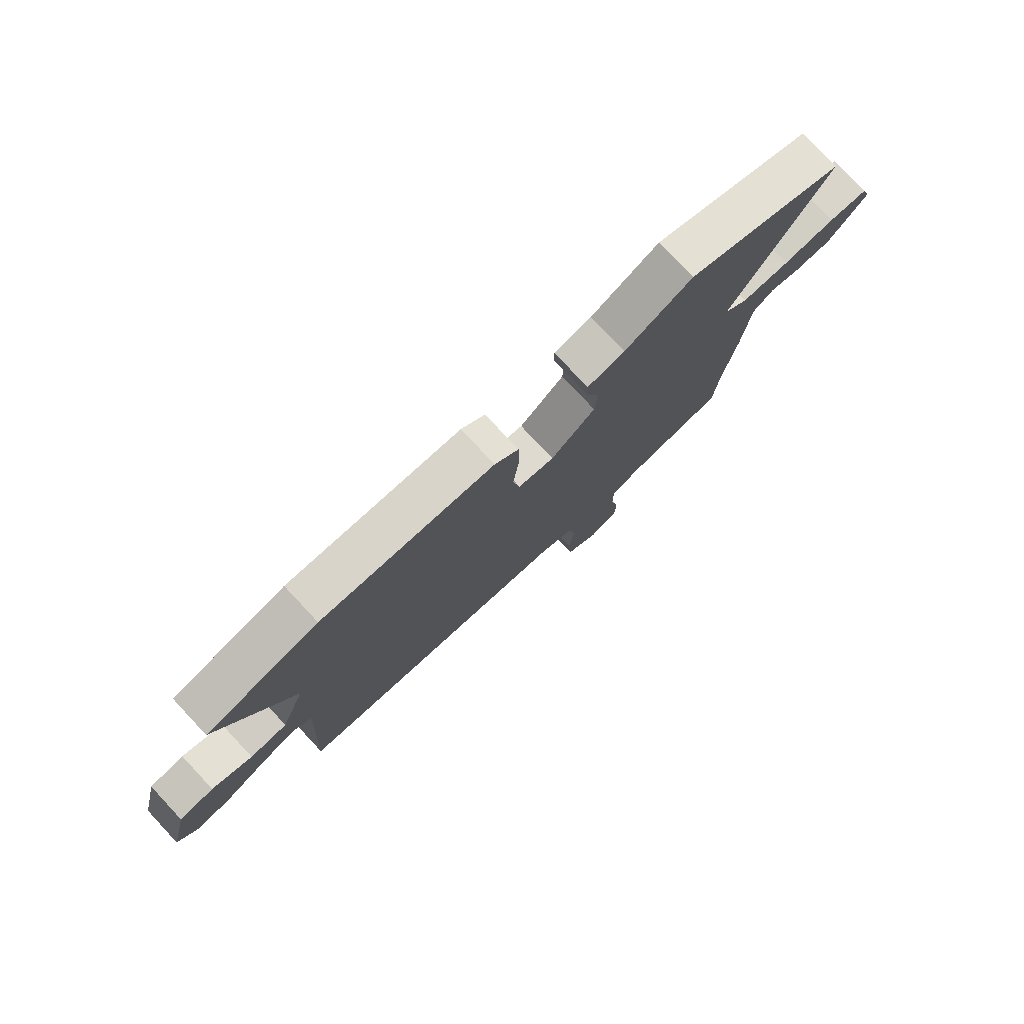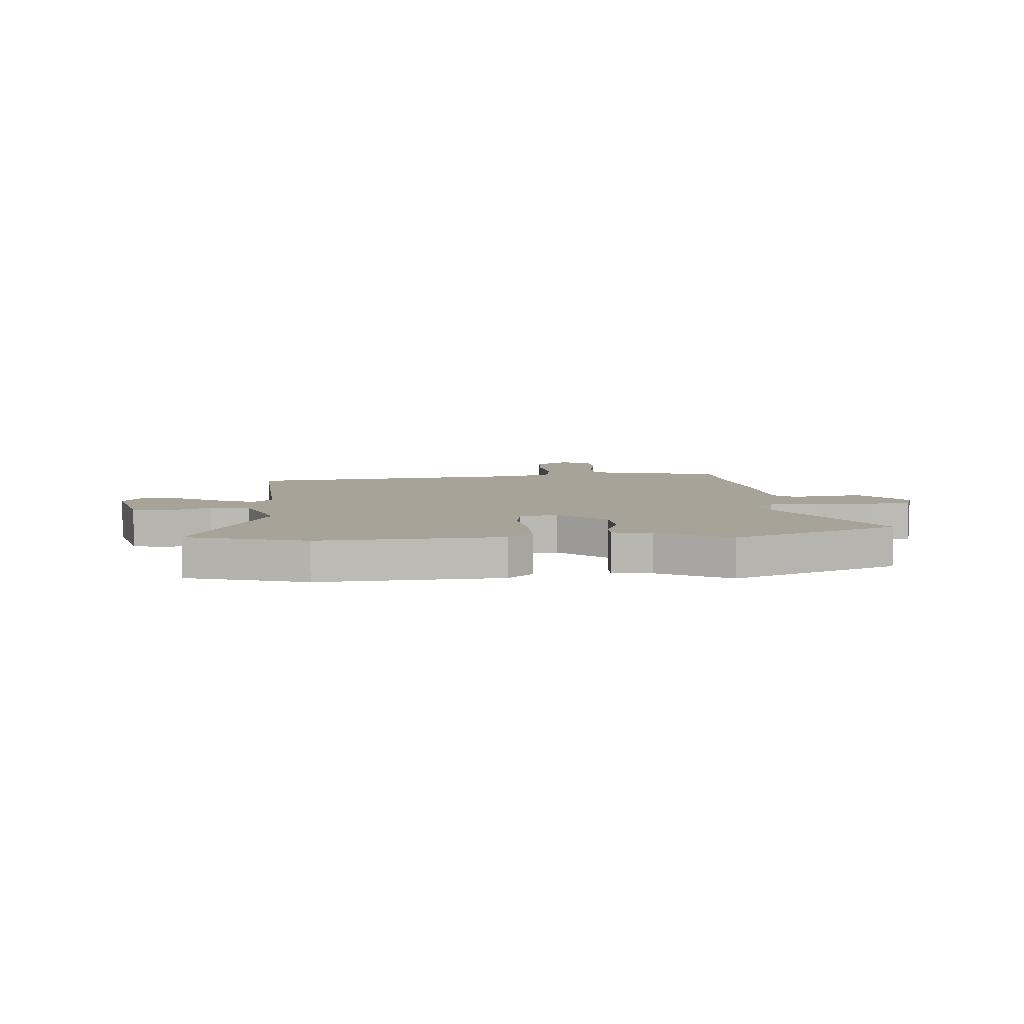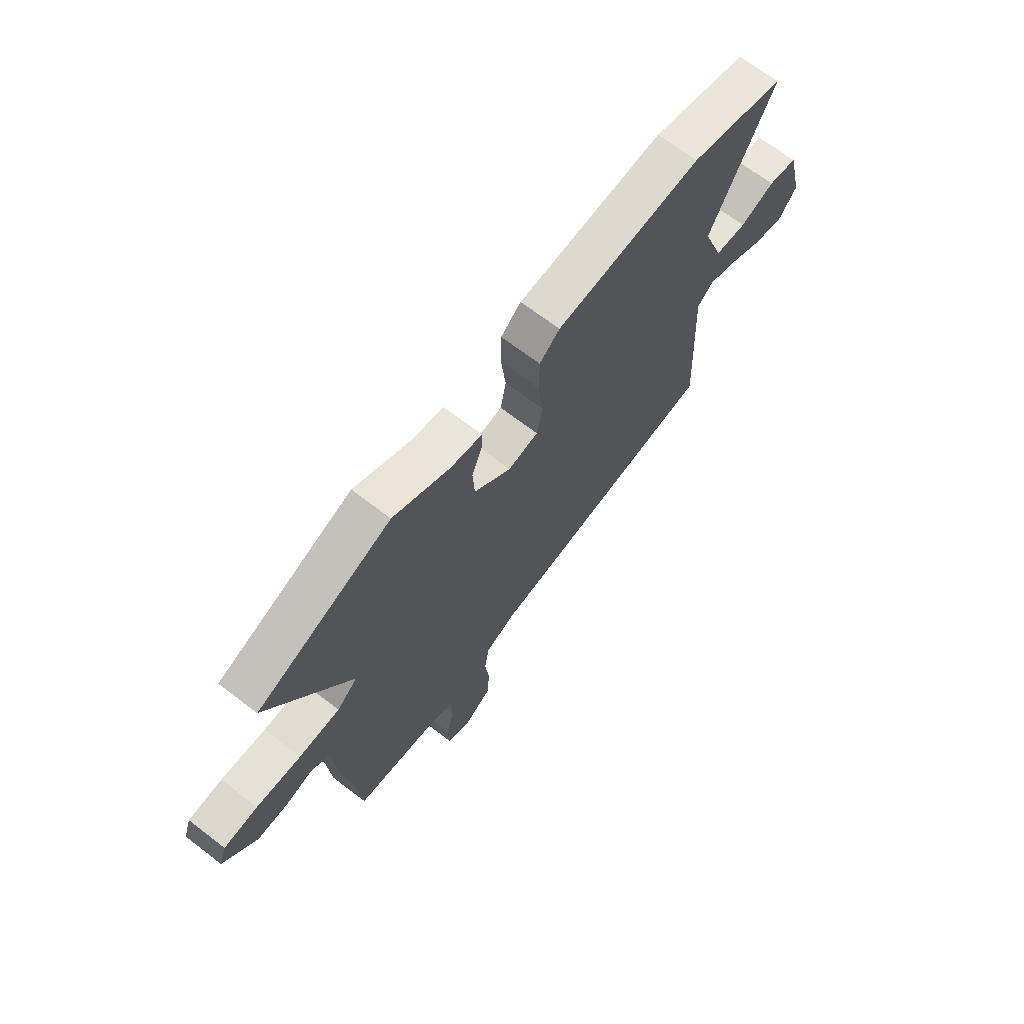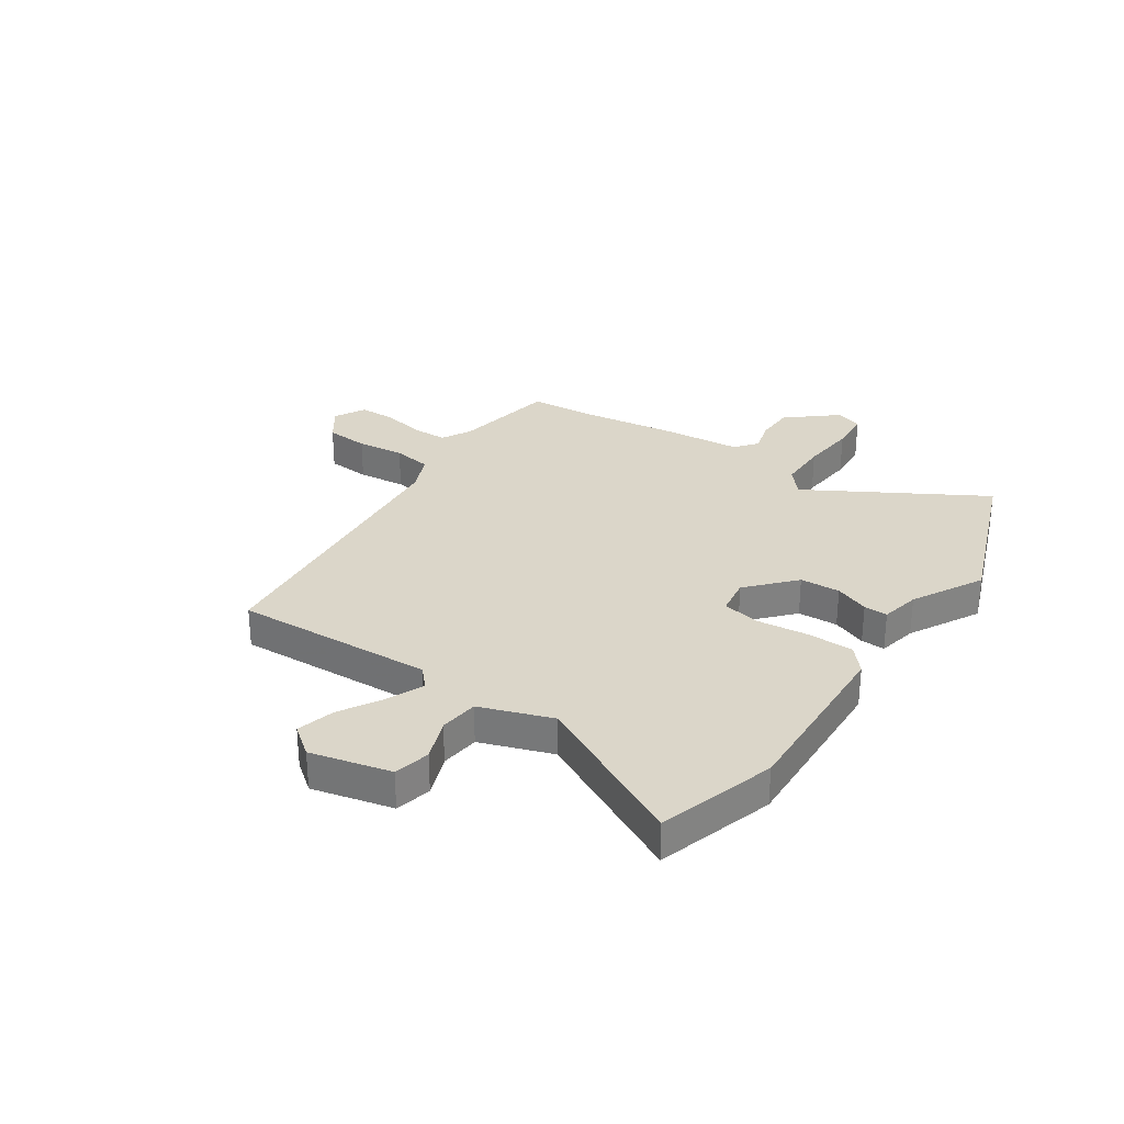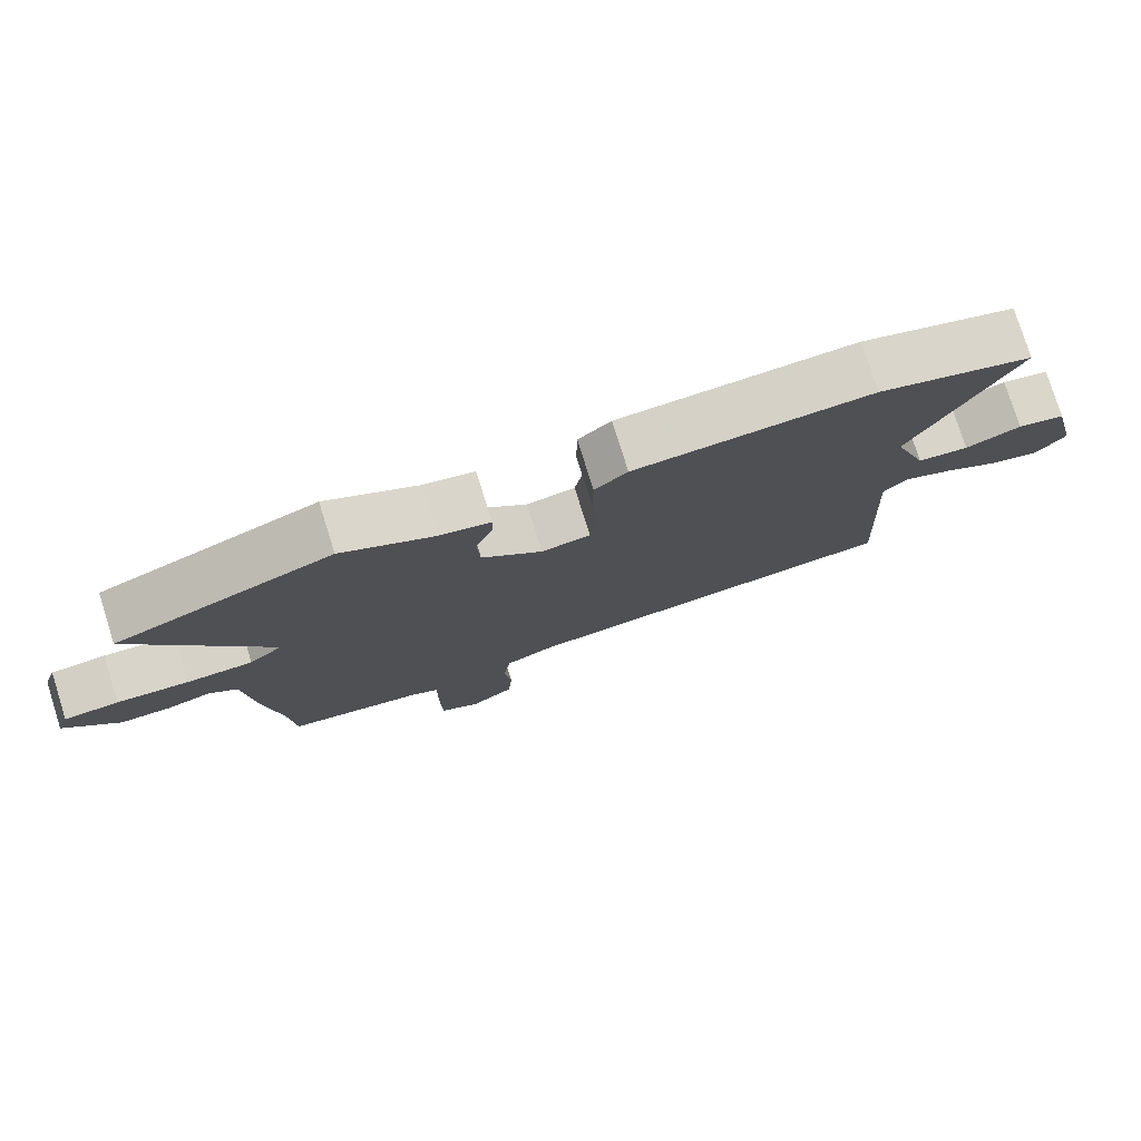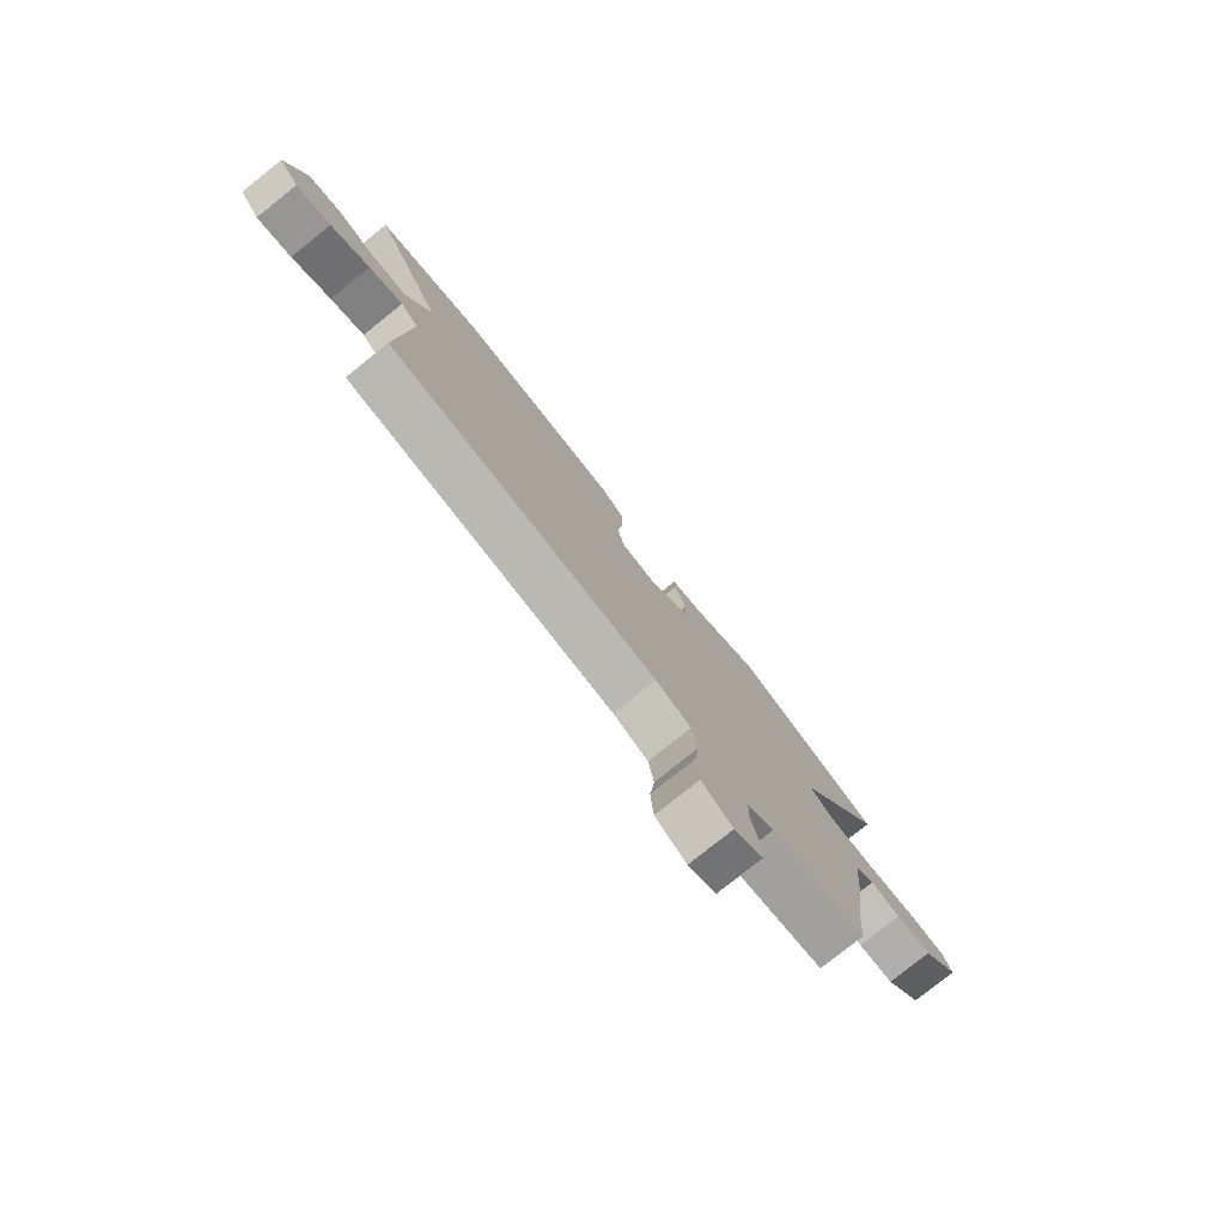
<metadata>
{"format":"obj","ext":"obj","renderer":"f3d","projection":"perspective","resolution":1024,"background":"white","views":[{"elev":77.9,"azim":-43.1,"up":"+Z"},{"elev":6.8,"azim":-5.2,"up":"+Y"},{"elev":69.0,"azim":127.4,"up":"+Z"},{"elev":29.8,"azim":-55.7,"up":"+Y"},{"elev":77.7,"azim":162.5,"up":"+Z"},{"elev":-78.8,"azim":-51.4,"up":"+Z"}]}
</metadata>
<code>
v -0.593 0.07 0.472
v -0.376 0.07 0.537
v -0.043 0.07 0.521
v 0.003 0.07 0.481
v 0.004 0.07 0.396
v -0.007 0.07 0.301
v 0.006 0.07 0.23
v 0.075 0.07 0.219
v 0.16 0.07 0.295
v 0.164 0.07 0.369
v 0.14 0.07 0.432
v 0.139 0.07 0.476
v 0.211 0.07 0.491
v 0.341 0.07 0.561
v 0.646 0.07 0.444
v 0.46 0.07 0.124
v 0.507 0.07 0.083
v 0.6 0.07 0.082
v 0.702 0.07 0.091
v 0.779 0.07 0.085
v 0.796 0.07 0.036
v 0.72 0.07 -0.054
v 0.648 0.07 -0.055
v 0.588 0.07 -0.038
v 0.547 0.07 -0.07
v 0.533 0.07 -0.221
v 0.508 0.07 -0.394
v 0.499 0.07 -0.514
v 0.306 0.07 -0.547
v 0.252 0.07 -0.576
v 0.251 0.07 -0.642
v 0.267 0.07 -0.72
v 0.265 0.07 -0.786
v 0.208 0.07 -0.817
v 0.146 0.07 -0.773
v 0.14 0.07 -0.693
v 0.15 0.07 -0.605
v 0.139 0.07 -0.533
v 0.068 0.07 -0.503
v -0.475 0.07 -0.45
v -0.457 0.07 -0.082
v -0.493 0.07 -0.049
v -0.561 0.07 -0.078
v -0.639 0.07 -0.123
v -0.709 0.07 -0.141
v -0.75 0.07 -0.087
v -0.714 0.07 0.061
v -0.647 0.07 0.076
v -0.569 0.07 0.046
v -0.497 0.07 0.054
v -0.45 0.07 0.186
v -0.593 0 0.472
v -0.376 0 0.537
v -0.043 0 0.521
v 0.003 0 0.481
v 0.004 0 0.396
v -0.007 0 0.301
v 0.006 0 0.23
v 0.075 0 0.219
v 0.16 0 0.295
v 0.164 0 0.369
v 0.14 0 0.432
v 0.139 0 0.476
v 0.211 0 0.491
v 0.341 0 0.561
v 0.646 0 0.444
v 0.46 0 0.124
v 0.507 0 0.083
v 0.6 0 0.082
v 0.702 0 0.091
v 0.779 0 0.085
v 0.796 0 0.036
v 0.72 0 -0.054
v 0.648 0 -0.055
v 0.588 0 -0.038
v 0.547 0 -0.07
v 0.533 0 -0.221
v 0.508 0 -0.394
v 0.499 0 -0.514
v 0.306 0 -0.547
v 0.252 0 -0.576
v 0.251 0 -0.642
v 0.267 0 -0.72
v 0.265 0 -0.786
v 0.208 0 -0.817
v 0.146 0 -0.773
v 0.14 0 -0.693
v 0.15 0 -0.605
v 0.139 0 -0.533
v 0.068 0 -0.503
v -0.475 0 -0.45
v -0.457 0 -0.082
v -0.493 0 -0.049
v -0.561 0 -0.078
v -0.639 0 -0.123
v -0.709 0 -0.141
v -0.75 0 -0.087
v -0.714 0 0.061
v -0.647 0 0.076
v -0.569 0 0.046
v -0.497 0 0.054
v -0.45 0 0.186
f 46 47 48 49
f 46 49 50
f 43 44 45 46
f 42 43 46 50
f 41 42 50 51
f 39 40 41
f 38 39 41 51
f 34 35 36 37
f 34 37 38
f 31 32 33 34
f 30 31 34 38
f 29 30 38 51
f 27 28 29 51
f 25 26 27 51
f 21 22 23 24
f 19 20 21 24
f 18 19 24 25
f 17 18 25
f 16 17 25 51
f 13 14 15 16
f 10 11 12 13
f 9 10 13 16
f 8 9 16
f 7 8 16 51
f 3 4 5 6
f 1 2 3 6
f 1 6 7 51
f 100 99 98 97
f 101 100 97
f 97 96 95 94
f 101 97 94 93
f 102 101 93 92
f 92 91 90
f 102 92 90 89
f 88 87 86 85
f 89 88 85
f 85 84 83 82
f 89 85 82 81
f 102 89 81 80
f 102 80 79 78
f 102 78 77 76
f 75 74 73 72
f 75 72 71 70
f 76 75 70 69
f 76 69 68
f 102 76 68 67
f 67 66 65 64
f 64 63 62 61
f 67 64 61 60
f 67 60 59
f 102 67 59 58
f 57 56 55 54
f 57 54 53 52
f 102 58 57 52
f 1 52 53 2
f 2 53 54 3
f 3 54 55 4
f 4 55 56 5
f 5 56 57 6
f 6 57 58 7
f 7 58 59 8
f 8 59 60 9
f 9 60 61 10
f 10 61 62 11
f 11 62 63 12
f 12 63 64 13
f 13 64 65 14
f 14 65 66 15
f 15 66 67 16
f 16 67 68 17
f 17 68 69 18
f 18 69 70 19
f 19 70 71 20
f 20 71 72 21
f 21 72 73 22
f 22 73 74 23
f 23 74 75 24
f 24 75 76 25
f 25 76 77 26
f 26 77 78 27
f 27 78 79 28
f 28 79 80 29
f 29 80 81 30
f 30 81 82 31
f 31 82 83 32
f 32 83 84 33
f 33 84 85 34
f 34 85 86 35
f 35 86 87 36
f 36 87 88 37
f 37 88 89 38
f 38 89 90 39
f 39 90 91 40
f 40 91 92 41
f 41 92 93 42
f 42 93 94 43
f 43 94 95 44
f 44 95 96 45
f 45 96 97 46
f 46 97 98 47
f 47 98 99 48
f 48 99 100 49
f 49 100 101 50
f 50 101 102 51
f 51 102 52 1

</code>
